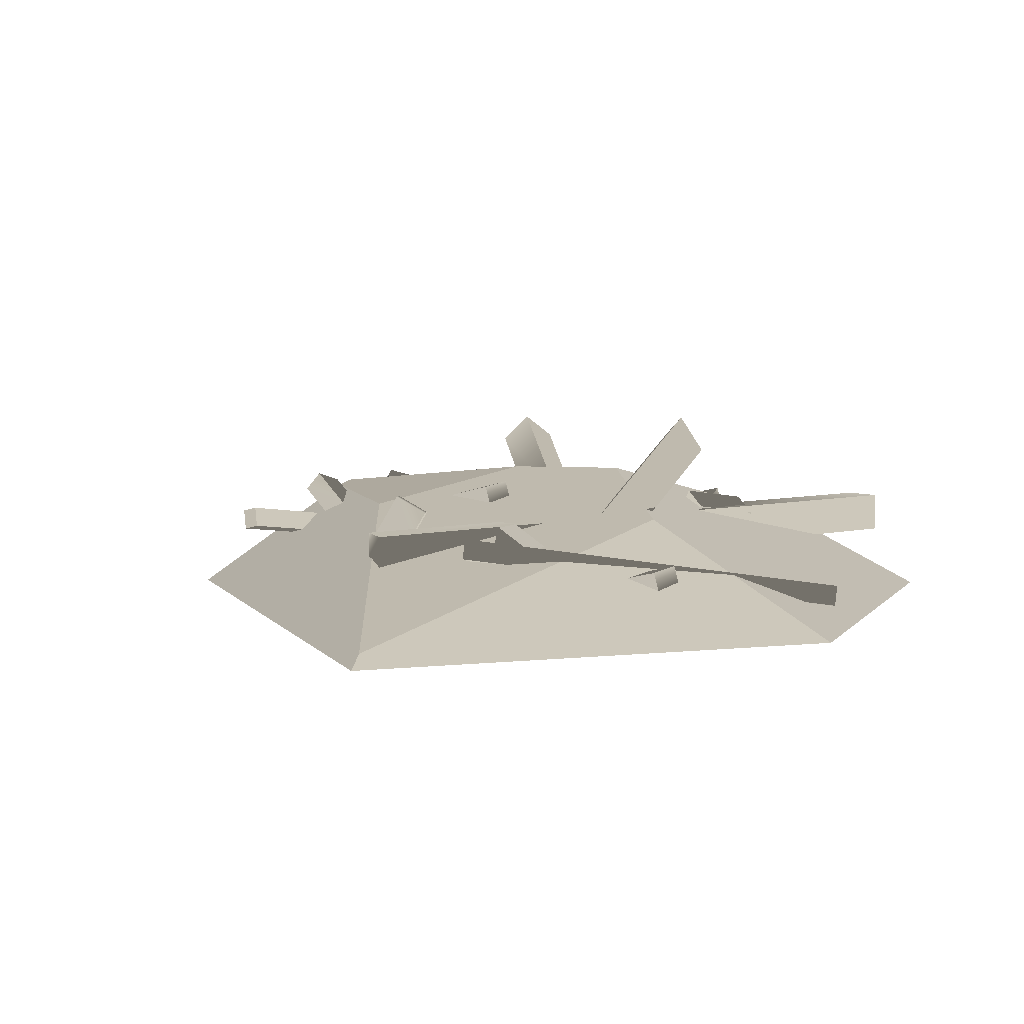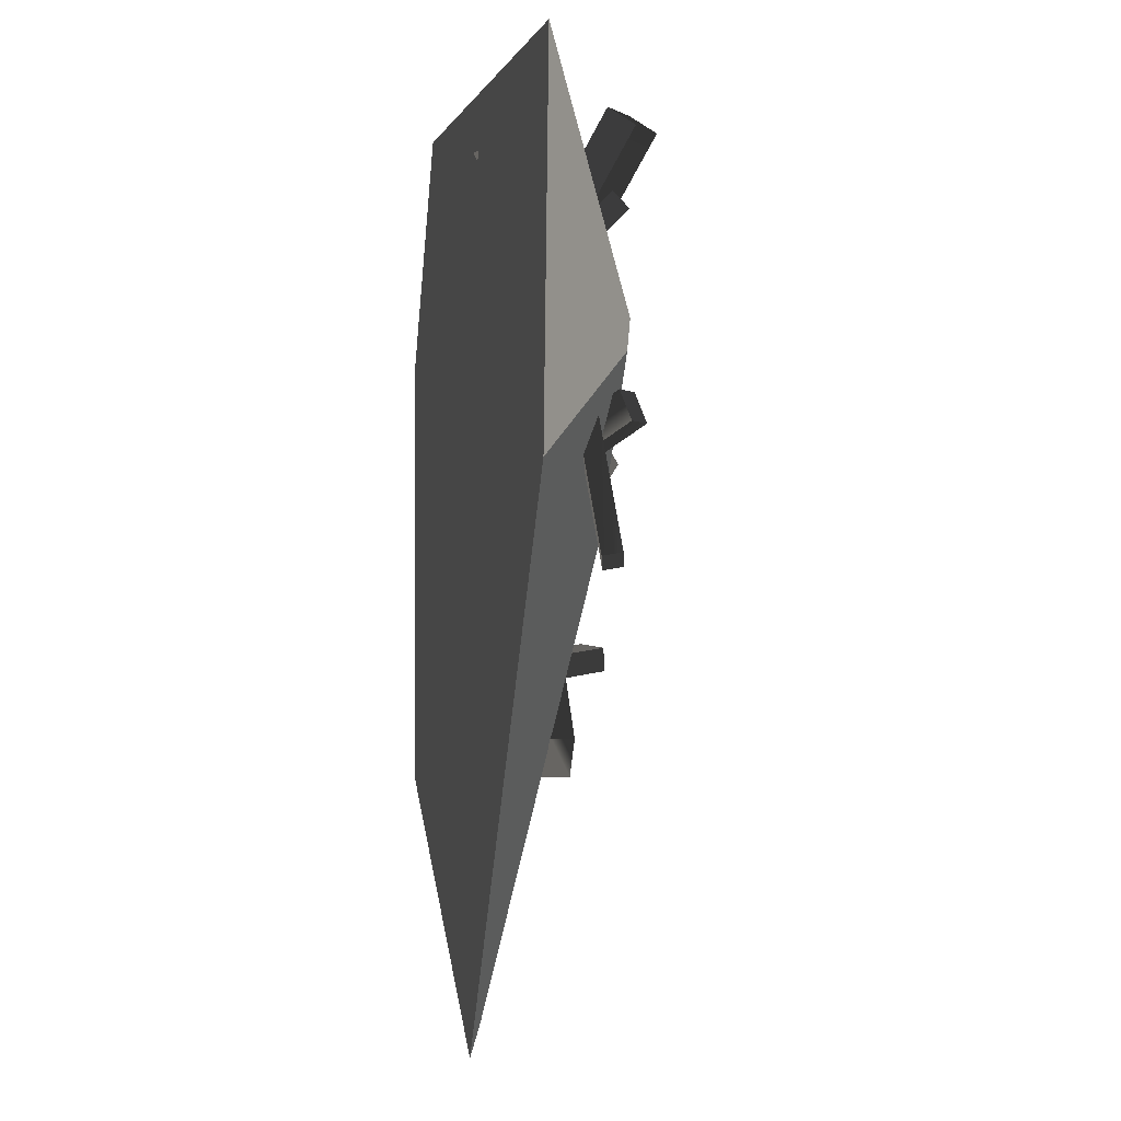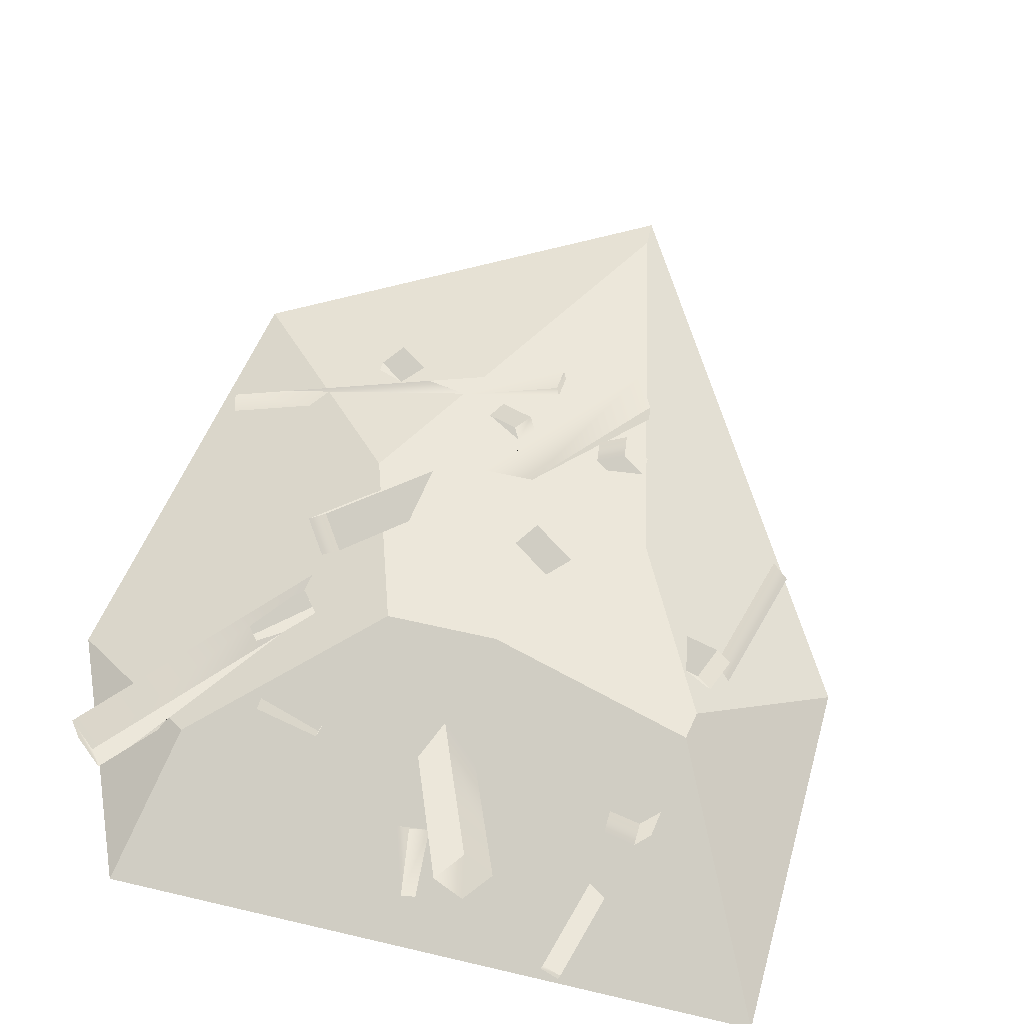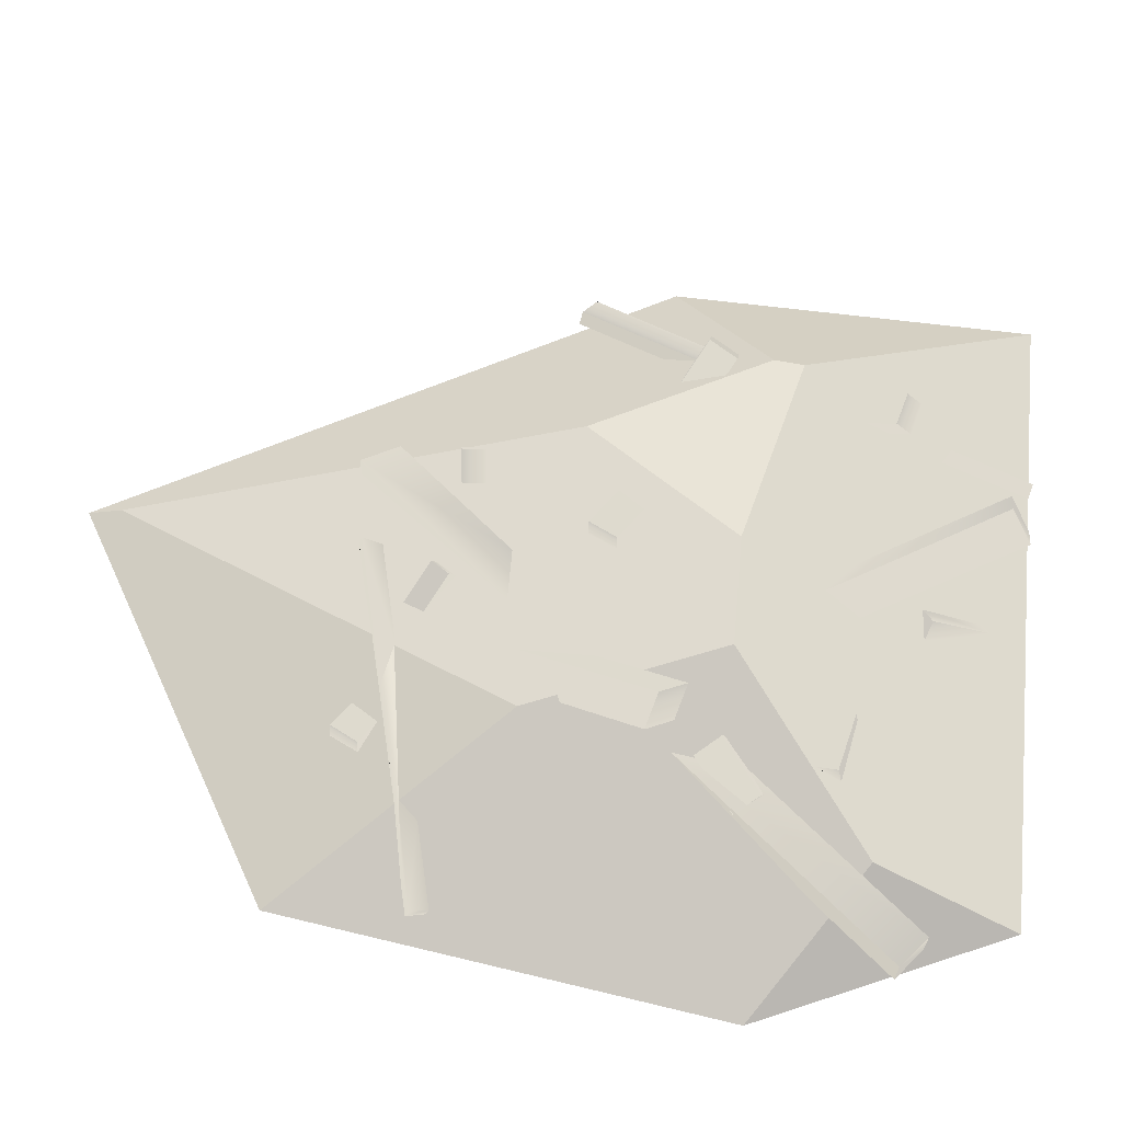
<metadata>
{"format":"obj","ext":"obj","renderer":"f3d","projection":"perspective","resolution":1024,"background":"white","views":[{"elev":5.6,"azim":15.6,"up":"+Z"},{"elev":-5.1,"azim":-101.7,"up":"+Y"},{"elev":58.3,"azim":-160.9,"up":"+Z"},{"elev":64.4,"azim":100.7,"up":"+Z"}]}
</metadata>
<code>
g
v -225.9 135 -125.9
v -124.6 119.6 -115.1
v -175.7 38.11 -129.5
v -227 120.2 -127.5
v -124.6 119.6 -115.1
v -225.9 135 -125.9
v -294.1 244.7 -176
v 19.73 274.1 -176
v 9.225 201.8 -145.2
v -70.6 124.8 -115.2
v 72.55 -66.57 -176
v -30.14 32.95 -133.2
v -70.6 124.8 -115.2
v 9.224 201.8 -145.2
v 84.52 157.3 -176
v -175.7 38.11 -129.5
v -124.6 119.6 -115.1
v -70.6 124.8 -115.2
v -30.14 32.95 -133.2
v -110.7 -179.5 -171.5
v -108.3 -196 -176
v -110.7 -179.5 -171.5
v -30.14 32.95 -133.2
v 72.55 -66.57 -176
v -283.2 65.05 -176
v -227 120.2 -127.5
v -175.7 38.11 -129.5
v -110.7 -179.5 -171.5
v -108.3 -196 -176
v -294.1 244.7 -176
v -225.9 135 -125.9
v -227 120.2 -127.5
v -283.2 65.05 -176
v 19.73 274.1 -176
v -294.1 244.7 -176
v -283.2 65.05 -176
v -108.3 -196 -176
v 72.55 -66.57 -176
v 84.52 157.3 -176
v 84.52 157.3 -176
v 9.225 201.8 -145.2
v 19.73 274.1 -176
f 3 2 1
f 4 3 1
f 7 6 5
f 8 7 5
f 9 8 5
f 10 9 5
f 13 12 11
f 14 13 11
f 15 14 11
f 18 17 16
f 19 18 16
f 20 19 16
f 23 22 21
f 24 23 21
f 27 26 25
f 28 27 25
f 29 28 25
f 32 31 30
f 33 32 30
f 36 35 34
f 37 36 34
f 38 37 34
f 39 38 34
f 42 41 40
g
v -227 84.58 -139.9
v -235.3 90.51 -142.2
v -237.1 72.81 -149.3
v -228.8 66.88 -147
v -228.8 66.88 -147
v -237.1 72.81 -149.3
v -245.9 28.53 -143.4
v -237.5 23.04 -141.1
v -247.3 30.06 -134.1
v -235.3 90.51 -142.2
v -227 84.58 -139.9
v -238.9 24.57 -131.9
v -245.9 28.53 -143.4
v -237.1 72.81 -149.3
v -235.3 90.51 -142.2
v -247.3 30.06 -134.1
v -237.5 23.04 -141.1
v -245.9 28.53 -143.4
v -247.3 30.06 -134.1
v -238.9 24.58 -131.9
v -227 84.58 -139.9
v -228.8 66.88 -147
v -237.5 23.04 -141.1
v -238.9 24.58 -131.9
f 45 44 43
f 46 45 43
f 49 48 47
f 50 49 47
f 53 52 51
f 54 53 51
f 57 56 55
f 58 57 55
f 61 60 59
f 62 61 59
f 65 64 63
f 66 65 63
g
v -119.9 233.9 -176
v -121.7 228.1 -176
v -124.7 232.9 -176
v -122.5 232.2 -178.1
v -121.7 228.1 -176
v -119.9 233.9 -176
v -124.7 232.9 -176
v -121.7 228.1 -176
v -122.5 232.2 -178.1
v -122.5 232.2 -178.1
v -119.9 233.9 -176
v -124.7 232.9 -176
f 69 68 67
f 72 71 70
f 75 74 73
f 78 77 76
g
v -141.7 -4.539 -138.1
v -160 -8.533 -138.5
v -159.2 -19.78 -140.6
v -141 -15.79 -140.2
v -160 -8.533 -138.5
v -141.7 -4.539 -138.1
v -136.7 -2.854 -129
v -150.4 -5.307 -121
v -150.4 -5.307 -121
v -136.7 -2.855 -129
v -134.4 -13.58 -128.3
v -148.1 -16.03 -120.3
v -141 -15.79 -140.2
v -159.2 -19.78 -140.6
v -148.1 -16.03 -120.3
v -134.4 -13.58 -128.3
v -159.2 -19.78 -140.6
v -160 -8.533 -138.5
v -150.4 -5.307 -121
v -148.1 -16.03 -120.3
v -136.7 -2.854 -129
v -141.7 -4.538 -138.1
v -141 -15.79 -140.2
v -134.4 -13.58 -128.3
f 81 80 79
f 82 81 79
f 85 84 83
f 86 85 83
f 89 88 87
f 90 89 87
f 93 92 91
f 94 93 91
f 97 96 95
f 98 97 95
f 101 100 99
f 102 101 99
g
v -159.5 -16.26 -140
v -159.6 -19.9 -141.3
v -158.4 -19.62 -140.6
v -159.2 -19.78 -140.6
v -159.6 -19.9 -141.3
v -159.5 -16.26 -140
v -158.4 -19.61 -140.6
v -159.6 -19.9 -141.3
v -159.2 -19.78 -140.6
v -159.2 -19.78 -140.6
v -159.5 -16.26 -140
v -158.4 -19.61 -140.6
f 105 104 103
f 108 107 106
f 111 110 109
f 114 113 112
g
v 18.85 196.1 -149.1
v 30.73 189.1 -154
v 23.3 202.5 -154
v 30.73 189.1 -154
v 18.84 196.1 -149.1
v 32.12 215.1 -154
v 23.3 202.5 -154
v 30.73 189.1 -154
v 32.12 215.1 -154
v 18.85 196.1 -149.1
v 23.3 202.5 -154
v 32.12 215.1 -154
f 117 116 115
f 120 119 118
f 123 122 121
f 126 125 124
g
v -134.5 72.81 -123.7
v -143.2 59.39 -126.1
v -119.5 48.99 -128.5
v -113.2 63.49 -125.9
v -143.2 59.39 -126.1
v -134.5 72.81 -123.7
v -115.2 63.49 -118.6
v -121.7 48.99 -120.3
v -113.2 63.49 -125.9
v -119.5 48.99 -128.5
v -121.7 48.99 -120.3
v -115.2 63.49 -118.6
v -119.5 48.99 -128.5
v -143.2 59.39 -126.1
v -121.7 48.99 -120.3
v -134.5 72.81 -123.7
v -113.2 63.49 -125.9
v -115.2 63.49 -118.6
f 129 128 127
f 130 129 127
f 133 132 131
f 134 133 131
f 137 136 135
f 138 137 135
f 141 140 139
f 144 143 142
g
v -22.11 115.5 -134.6
v -0.6178 138.1 -142.7
v -10.93 150 -138.3
v -32.42 127.3 -130.3
v -30.79 126.4 -126.7
v -7.733 148.1 -131.4
v 1.258 137 -138.6
v -21.8 115.3 -133.9
v -10.93 150 -138.3
v -0.6176 138.1 -142.7
v 1.259 137 -138.6
v -7.733 148.1 -131.4
v -0.6178 138.1 -142.7
v -22.11 115.5 -134.6
v -21.8 115.3 -133.9
v 1.258 137 -138.6
v -32.42 127.3 -130.3
v -10.93 150 -138.3
v -7.733 148.1 -131.4
v -30.79 126.4 -126.7
v -22.11 115.5 -134.6
v -32.42 127.3 -130.3
v -30.79 126.4 -126.7
v -21.8 115.3 -133.9
f 147 146 145
f 148 147 145
f 151 150 149
f 152 151 149
f 155 154 153
f 156 155 153
f 159 158 157
f 160 159 157
f 163 162 161
f 164 163 161
f 167 166 165
f 168 167 165
g
v -56.63 179.1 -138.1
v -26.08 169.6 -132.7
v -23.08 182.4 -138.1
v -55.11 185.6 -140.8
v -26.08 169.6 -132.7
v -56.63 179.1 -138.1
v -56.22 184.4 -136.5
v -25.27 180.1 -129.7
v -23.08 182.4 -138.1
v -26.08 169.6 -132.7
v -25.27 180.1 -129.7
v -55.11 185.6 -140.8
v -23.08 182.4 -138.1
v -25.27 180.1 -129.7
v -56.22 184.4 -136.5
v -56.63 179.1 -138.1
v -55.11 185.6 -140.8
v -56.22 184.4 -136.5
f 171 170 169
f 172 171 169
f 175 174 173
f 176 175 173
f 179 178 177
f 182 181 180
f 183 182 180
f 186 185 184
g
v -151.6 -47.38 -146.7
v -148.8 -51.86 -146.8
v -150.6 -45.9 -145.7
v -150.6 -45.9 -145.7
v -148.8 -51.86 -146.8
v -151.6 -47.38 -145.9
v -148.8 -51.86 -146.8
v -151.6 -47.38 -146.7
v -151.6 -47.38 -145.9
v -151.6 -47.38 -146.7
v -150.6 -45.89 -145.7
v -151.6 -47.38 -145.9
f 189 188 187
f 192 191 190
f 195 194 193
f 198 197 196
g
v -113.8 240 -166.7
v -124.9 238 -166.3
v -121.6 208.7 -153.5
v -106.1 211.5 -154.1
v -124.9 238 -166.3
v -113.8 240 -166.7
v -119.1 241.7 -161.5
v -119.1 241.7 -161.5
v -113.8 240 -166.7
v -106.1 211.5 -154.1
v -113.5 213.8 -146.9
v -113.5 213.8 -146.9
v -106.1 211.5 -154.1
v -121.6 208.7 -153.5
v -121.6 208.7 -153.5
v -124.9 238 -166.3
v -119.1 241.7 -161.5
v -113.5 213.8 -146.9
f 201 200 199
f 202 201 199
f 205 204 203
f 208 207 206
f 209 208 206
f 212 211 210
f 215 214 213
f 216 215 213
g
v -107.7 15.42 -135
v -151.6 -47.38 -145.9
v -140.7 -64.83 -149.4
v -82.71 17.93 -135
v -82.71 17.93 -135
v -140.7 -64.83 -149.4
v -140.7 -64.83 -135
v -140.7 -64.83 -135
v -140.7 -64.83 -149.4
v -151.6 -47.38 -145.9
v -151.6 -47.38 -135
v -151.6 -47.38 -135
v -151.6 -47.38 -145.9
v -107.7 15.42 -135
v -107.7 15.42 -135
v -82.71 17.93 -135
v -140.7 -64.83 -135
v -151.6 -47.38 -135
f 219 218 217
f 220 219 217
f 223 222 221
f 226 225 224
f 227 226 224
f 230 229 228
f 233 232 231
f 234 233 231
g
v -38.09 81.03 -129
v -48.61 74.86 -125
v -37.63 49.95 -129.8
v -34.62 51.71 -131
v -48.61 74.86 -125
v -38.09 81.03 -129
v -34.06 90.66 -122.3
v -33.47 54.47 -129.1
v -34.63 51.71 -131
v -37.63 49.95 -129.8
v -34.06 90.66 -122.3
v -38.09 81.03 -129
v -34.63 51.71 -131
v -33.47 54.47 -129.1
v -37.63 49.95 -129.8
v -48.61 74.86 -125
v -34.06 90.66 -122.3
v -33.47 54.47 -129.1
f 237 236 235
f 238 237 235
f 241 240 239
f 244 243 242
f 247 246 245
f 248 247 245
f 251 250 249
f 252 251 249
g
v -105.8 179.9 -140.4
v -125.9 193.5 -147.1
v -133.4 175.5 -139.6
v -113.2 161.9 -132.9
v -140.2 249.5 -106
v -153.7 249.5 -119.4
v -125.9 193.5 -147.1
v -105.8 179.9 -140.4
v -113.2 161.9 -132.9
v -133.4 175.5 -139.6
v -164.7 238.6 -108.4
v -151.2 238.6 -94.95
v -151.2 238.6 -94.95
v -164.7 238.6 -108.4
v -153.7 249.5 -119.4
v -140.2 249.5 -106
v -140.2 249.5 -106
v -105.8 179.9 -140.4
v -113.2 161.9 -132.9
v -151.2 238.6 -94.95
v -133.4 175.5 -139.6
v -125.9 193.5 -147.1
v -153.7 249.5 -119.4
v -164.7 238.6 -108.4
f 255 254 253
f 256 255 253
f 259 258 257
f 260 259 257
f 263 262 261
f 264 263 261
f 267 266 265
f 268 267 265
f 271 270 269
f 272 271 269
f 275 274 273
f 276 275 273
g
v -19.76 141 -135
v -21.68 105.1 -135
v 30.21 179.2 -154
v 32.12 215.1 -154
v 57.91 218.8 -154
v 42.35 229.7 -154
v 32.12 215.1 -154
v 30.21 179.2 -154
v -21.68 105.1 -135
v -19.76 141 -135
v 42.35 229.7 -135
v 57.91 218.8 -135
v 42.35 229.7 -154
v 57.91 218.8 -154
v 57.91 218.8 -135
v 42.35 229.7 -135
v -19.76 141 -135
v 32.12 215.1 -154
v 42.35 229.7 -154
v 42.35 229.7 -135
v 57.91 218.8 -154
v 30.21 179.2 -154
v -21.68 105.1 -135
v 57.91 218.8 -135
f 279 278 277
f 280 279 277
f 283 282 281
f 284 283 281
f 287 286 285
f 288 287 285
f 291 290 289
f 292 291 289
f 295 294 293
f 296 295 293
f 299 298 297
f 300 299 297
g
v -202.9 245 -172.5
v -211.2 212.1 -158.6
v -202.5 208.3 -156.6
v -194.2 241.2 -170.5
v -193.8 252 -162.4
v -192.3 250.5 -171.7
v -194.2 241.2 -170.5
v -202.5 208.3 -156.6
v -211.2 212.1 -158.6
v -202.9 245 -172.5
v -201.5 252.1 -173.4
v -203 253.6 -164.1
v -203 253.6 -164.1
v -201.5 252.1 -173.4
v -192.3 250.5 -171.7
v -193.8 252 -162.4
v -202.5 208.3 -156.6
v -211.2 212.1 -158.6
v -203 253.6 -164.1
v -193.8 252 -162.4
v -201.5 252.1 -173.4
v -202.9 245 -172.5
v -194.2 241.2 -170.5
v -192.3 250.5 -171.7
f 303 302 301
f 304 303 301
f 307 306 305
f 308 307 305
f 311 310 309
f 312 311 309
f 315 314 313
f 316 315 313
f 319 318 317
f 320 319 317
f 323 322 321
f 324 323 321
g
v -72.2 -19.8 -142.3
v -91.91 -8.642 -139.8
v -97.67 -17.9 -141.4
v -75.98 -30.19 -144.2
v -75.98 -30.19 -144.2
v -97.67 -17.9 -141.4
v -94.69 -20.37 -133.8
v -91.91 -8.642 -139.8
v -72.2 -19.8 -142.3
v -89.2 -10.89 -132.8
v -89.2 -10.89 -132.8
v -72.2 -19.8 -142.3
v -75.98 -30.19 -144.2
v -94.69 -20.37 -133.8
v -94.69 -20.37 -133.8
v -97.67 -17.9 -141.4
v -91.91 -8.642 -139.8
v -89.2 -10.89 -132.8
f 327 326 325
f 328 327 325
f 331 330 329
f 334 333 332
f 337 336 335
f 338 337 335
f 341 340 339
f 342 341 339
g
v -17.96 -30.33 -151
v -25.7 -44.24 -153.1
v -9.455 -51.01 -157.6
v -3.116 -36.51 -155.2
v -25.7 -44.24 -153.1
v -17.96 -30.33 -151
v -5.151 -36.51 -147.6
v -11.68 -51.01 -149.3
v -3.116 -36.51 -155.2
v -9.456 -51.01 -157.6
v -11.68 -51.01 -149.3
v -5.151 -36.51 -147.6
v -9.456 -51.01 -157.6
v -25.7 -44.24 -153.1
v -11.68 -51.01 -149.3
v -17.96 -30.33 -151
v -3.116 -36.51 -155.2
v -5.151 -36.51 -147.6
f 345 344 343
f 346 345 343
f 349 348 347
f 350 349 347
f 353 352 351
f 354 353 351
f 357 356 355
f 360 359 358
g
v -55.3 -29.67 -144.4
v -101.4 -47.05 -146.8
v -101.5 -48.42 -147.1
v -82.52 -50.6 -147.9
v -33.6 -32.16 -145.3
v -33.6 -32.16 -145.3
v -82.52 -50.6 -147.9
v -102 -57.22 -145.1
v -101.4 -55.2 -135.9
v -101.4 -55.2 -135.9
v -102 -57.22 -145.1
v -101.5 -48.42 -147.1
v -101.4 -47.05 -146.8
v -100.8 -45.15 -138.1
v -100.8 -45.15 -138.1
v -101.4 -47.05 -146.8
v -55.3 -29.66 -144.4
v -55.3 -29.67 -144.4
v -33.6 -32.16 -145.3
v -101.4 -55.2 -135.9
v -100.8 -45.15 -138.1
v -82.52 -50.6 -147.9
v -101.5 -48.42 -147.1
v -102 -57.22 -145.1
f 363 362 361
f 364 363 361
f 365 364 361
f 368 367 366
f 369 368 366
f 372 371 370
f 373 372 370
f 374 373 370
f 377 376 375
f 380 379 378
f 381 380 378
f 384 383 382
g
v 39.03 -7.461 -155.4
v -53.93 -29.82 -144.5
v -58.35 -41.49 -146.6
v -53.93 -29.82 -144.5
v 39.03 -7.46 -155.4
v -33.6 -32.16 -145.3
v 39.03 -7.461 -155.4
v -58.35 -41.49 -146.6
v -33.6 -32.16 -145.3
v -58.35 -41.49 -146.6
v -53.93 -29.82 -144.5
v -33.6 -32.16 -145.3
f 387 386 385
f 390 389 388
f 393 392 391
f 396 395 394
g
v -224.8 169.1 -140.6
v -208 169.6 -140.1
v -206.9 180.5 -144.8
v -223.6 180 -145.2
v -208 169.6 -140.1
v -224.8 169.1 -140.6
v -218.6 185.5 -124.2
v -203.1 182.6 -127.1
v -218.6 193.3 -132
v -203.1 190.4 -134.9
v -203.1 182.6 -127.1
v -218.6 185.5 -124.2
v -223.6 180 -145.2
v -206.9 180.5 -144.8
v -203.1 190.4 -134.9
v -218.6 193.3 -132
v -206.9 180.5 -144.8
v -208 169.6 -140.1
v -203.1 182.6 -127.1
v -203.1 190.4 -134.9
v -224.8 169.1 -140.6
v -223.6 180 -145.2
v -218.6 193.3 -132
v -218.6 185.5 -124.2
f 399 398 397
f 400 399 397
f 403 402 401
f 404 403 401
f 407 406 405
f 408 407 405
f 411 410 409
f 412 411 409
f 415 414 413
f 416 415 413
f 419 418 417
f 420 419 417
g
v -58.42 64.21 -126.8
v -57.83 28.02 -133.6
v -33.47 54.47 -129.1
v -34.06 90.66 -122.3
v -57.83 28.02 -133.6
v -58.42 64.21 -126.8
v -40.02 108.1 -96.1
v -29.18 96.39 -85.8
v -28.28 104.5 -112.6
v -17.45 92.72 -102.3
v -29.18 96.39 -85.8
v -40.02 108.1 -96.09
v -17.45 92.72 -102.3
v -28.28 104.5 -112.6
v -34.06 90.66 -122.3
v -33.47 54.47 -129.1
v -33.47 54.47 -129.1
v -57.83 28.02 -133.6
v -29.18 96.39 -85.8
v -17.45 92.72 -102.3
v -58.42 64.21 -126.8
v -34.06 90.66 -122.3
v -28.28 104.5 -112.6
v -40.02 108.1 -96.1
f 423 422 421
f 424 423 421
f 427 426 425
f 428 427 425
f 431 430 429
f 432 431 429
f 435 434 433
f 436 435 433
f 439 438 437
f 440 439 437
f 443 442 441
f 444 443 441
g
v 61.59 8.269 -170.1
v 24.35 -2.584 -155.5
v 17.02 -12.76 -152.8
v 18.84 -14.52 -153.6
v 52.17 -4.804 -166.6
v 65.92 1.68 -159.2
v 65.31 -0.3342 -168.4
v 52.17 -4.804 -166.6
v 18.84 -14.52 -153.6
v 39.03 -7.461 -155.4
v 24.35 -2.583 -155.5
v 61.59 8.269 -170.1
v 62.09 8.441 -170.1
v 62.7 10.45 -160.9
v 62.7 10.46 -160.9
v 62.09 8.441 -170.1
v 65.31 -0.334 -168.4
v 65.92 1.68 -159.2
v 65.92 1.68 -159.2
v 39.03 -7.461 -155.4
v 17.02 -12.76 -152.8
v 24.35 -2.584 -155.5
v 62.7 10.45 -160.9
v 62.09 8.441 -170.1
v 61.59 8.269 -170.1
v 52.17 -4.803 -166.6
v 65.31 -0.3342 -168.4
v 39.03 -7.461 -155.4
v 18.84 -14.52 -153.6
v 17.02 -12.76 -152.8
f 447 446 445
f 448 447 445
f 449 448 445
f 452 451 450
f 453 452 450
f 454 453 450
f 457 456 455
f 458 457 455
f 461 460 459
f 462 461 459
f 465 464 463
f 466 465 463
f 467 466 463
f 470 469 468
f 471 470 468
f 474 473 472
g
v -226.4 101.4 -133.8
v -221.1 80.49 -138.3
v -209.8 77.97 -133.3
v -215.2 98.89 -128.8
v -222 103 -123.1
v -215.2 98.89 -128.8
v -209.8 77.97 -133.3
v -227.2 88.51 -118.8
v -234.2 88.51 -127.2
v -221.1 80.49 -138.3
v -226.4 101.4 -133.8
v -229.1 103 -131.6
v -209.8 77.97 -133.3
v -221.1 80.49 -138.3
v -234.2 88.51 -127.2
v -227.2 88.51 -118.8
v -229.1 103 -131.6
v -226.4 101.4 -133.8
v -215.2 98.89 -128.8
v -222 103 -123.1
v -234.2 88.51 -127.2
v -229.1 103 -131.6
v -222 103 -123.1
v -227.2 88.51 -118.8
f 477 476 475
f 478 477 475
f 481 480 479
f 482 481 479
f 485 484 483
f 486 485 483
f 489 488 487
f 490 489 487
f 493 492 491
f 494 493 491
f 497 496 495
f 498 497 495

</code>
